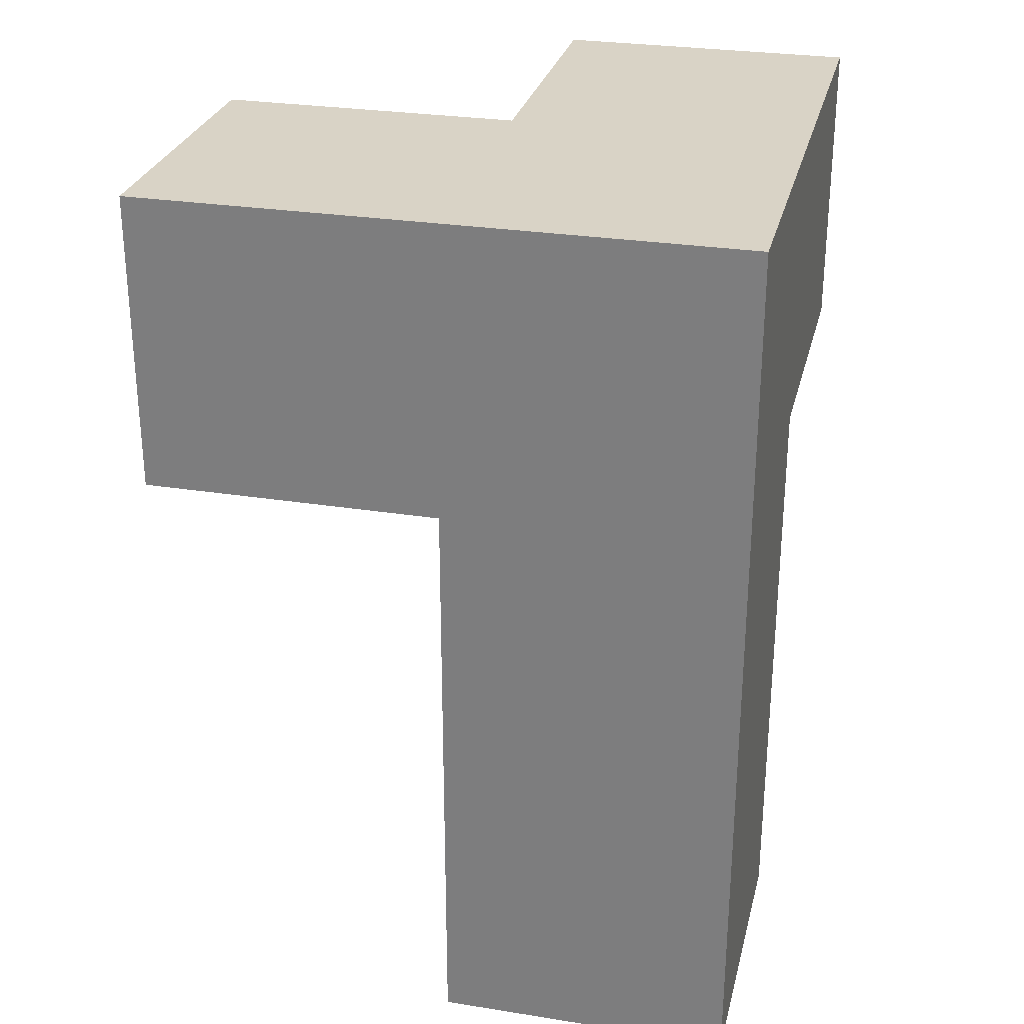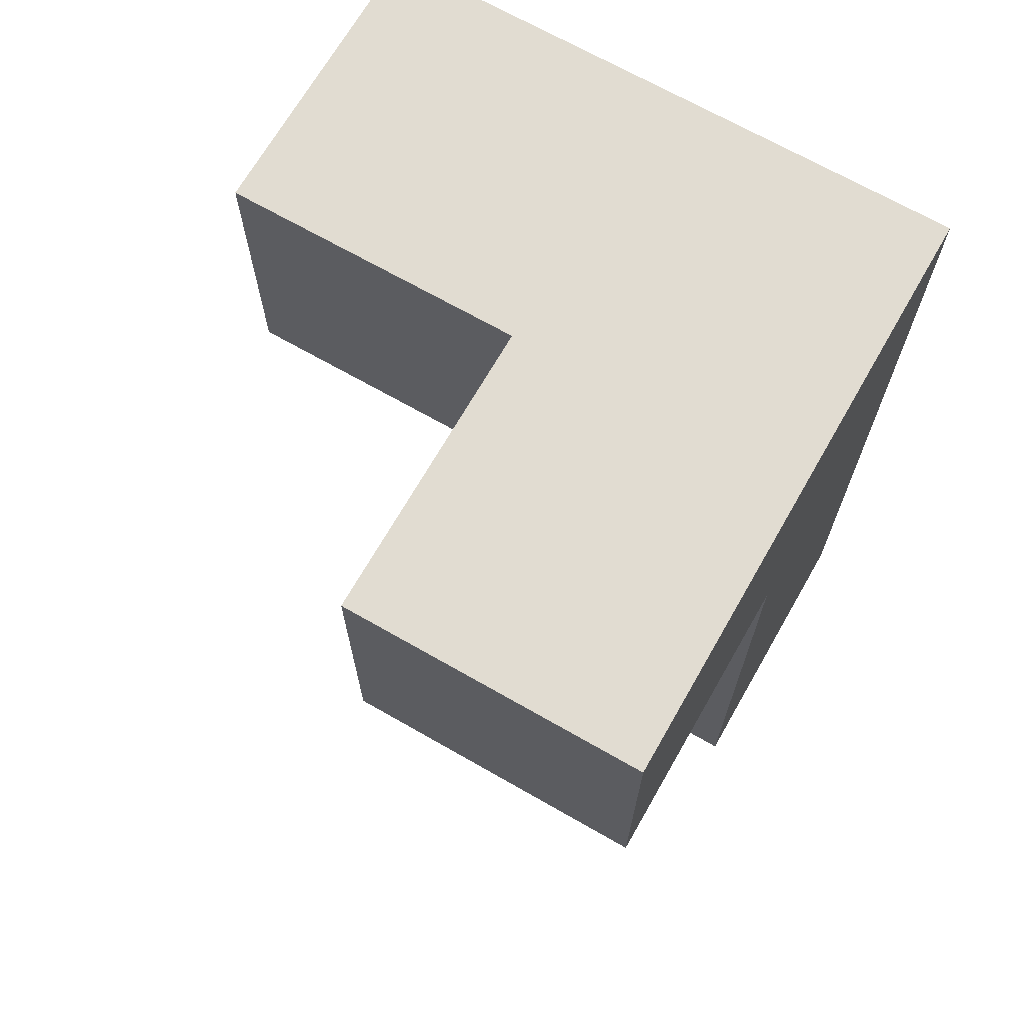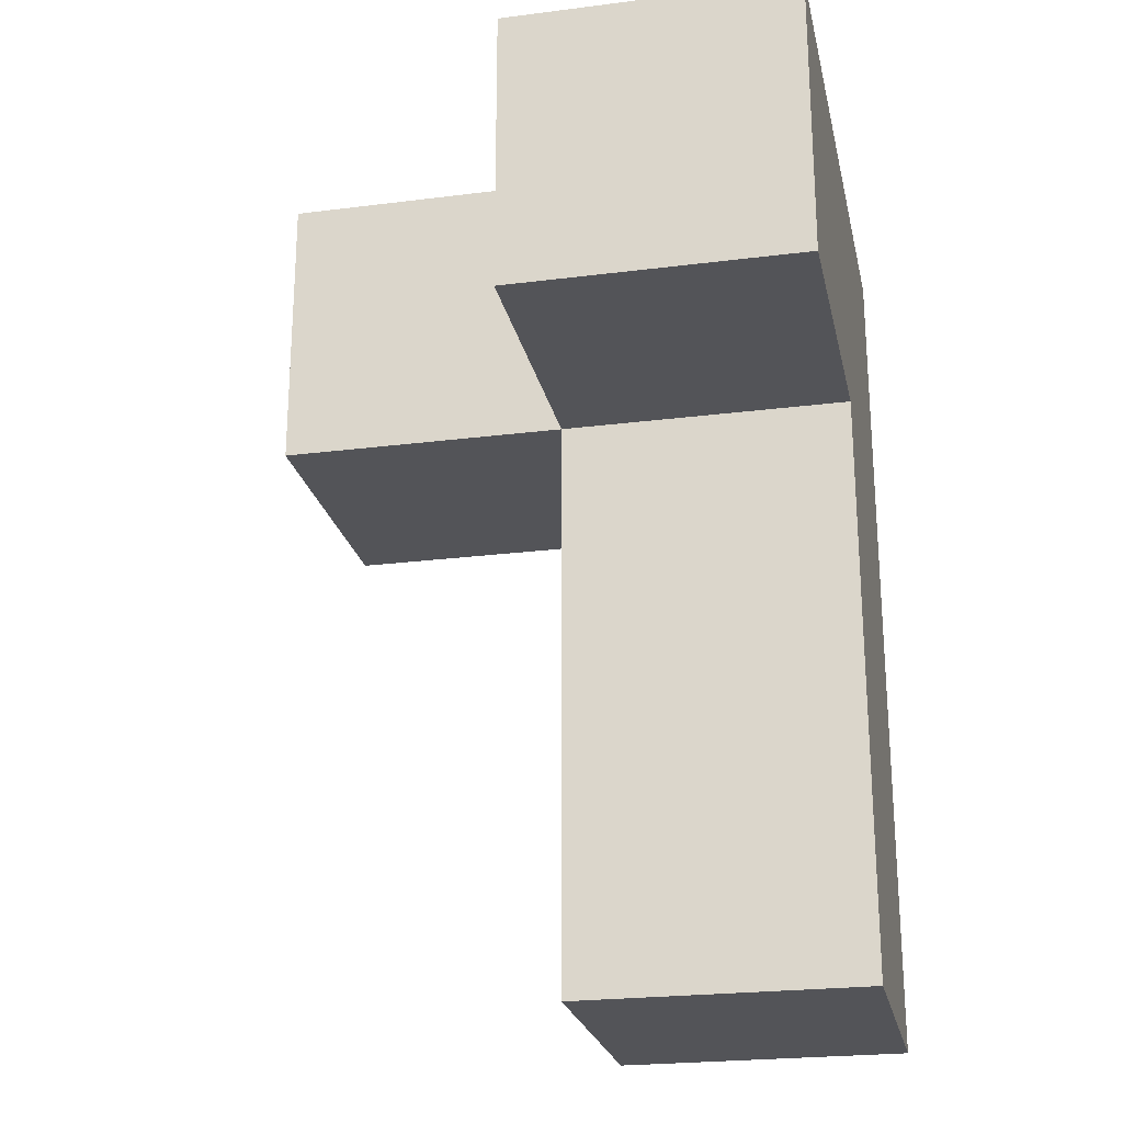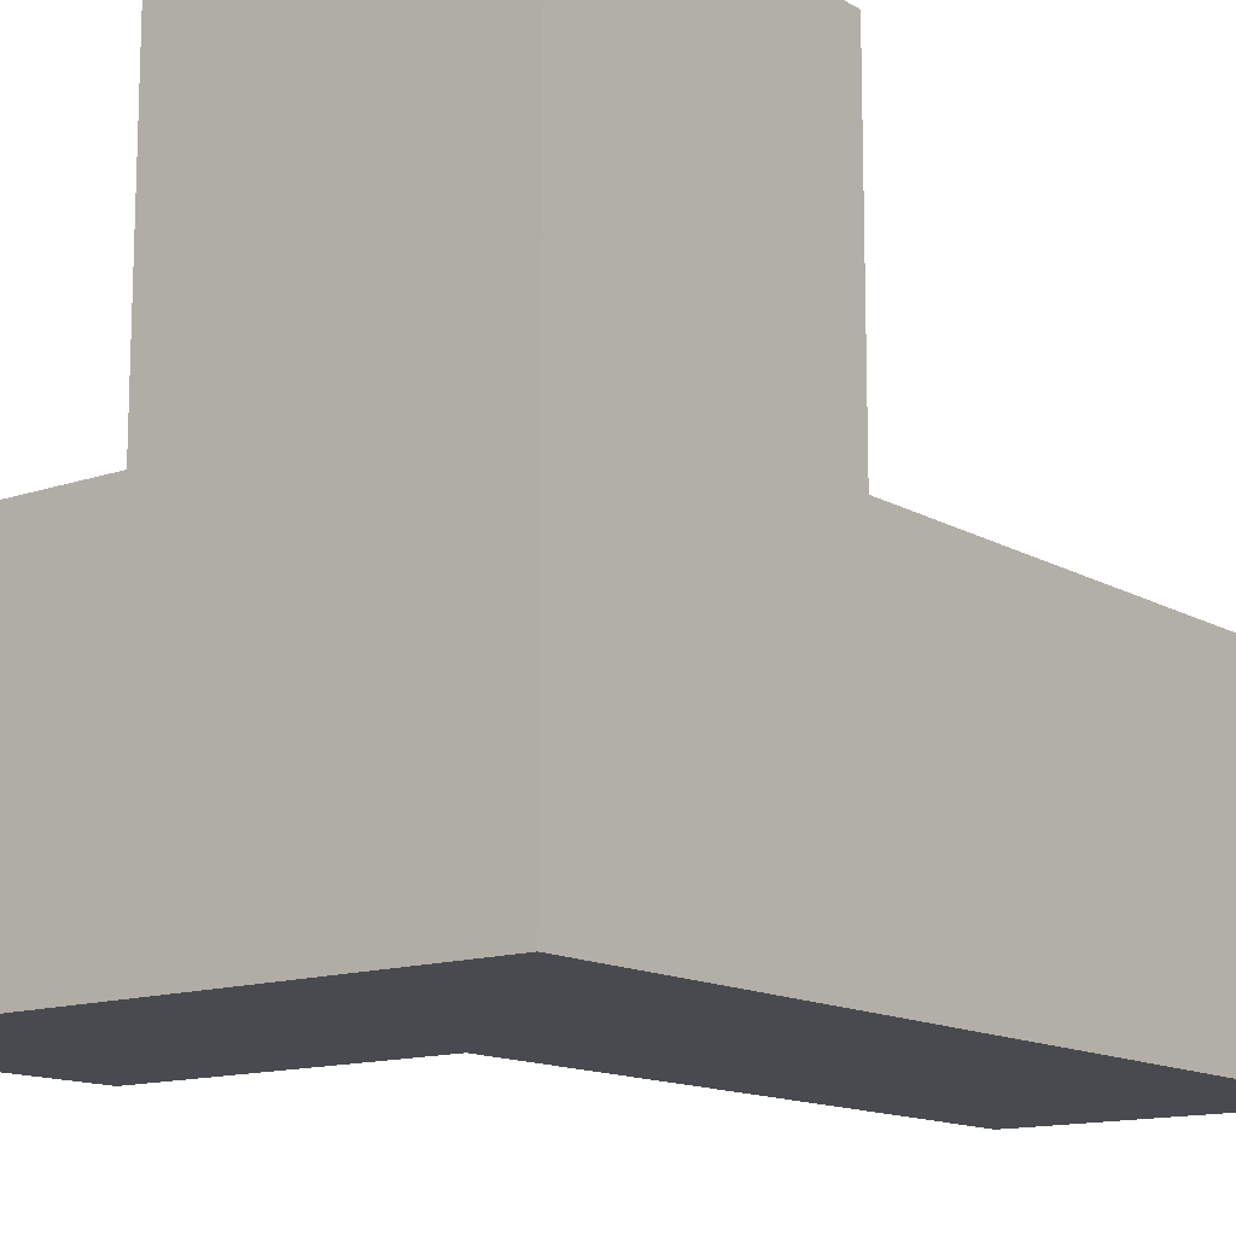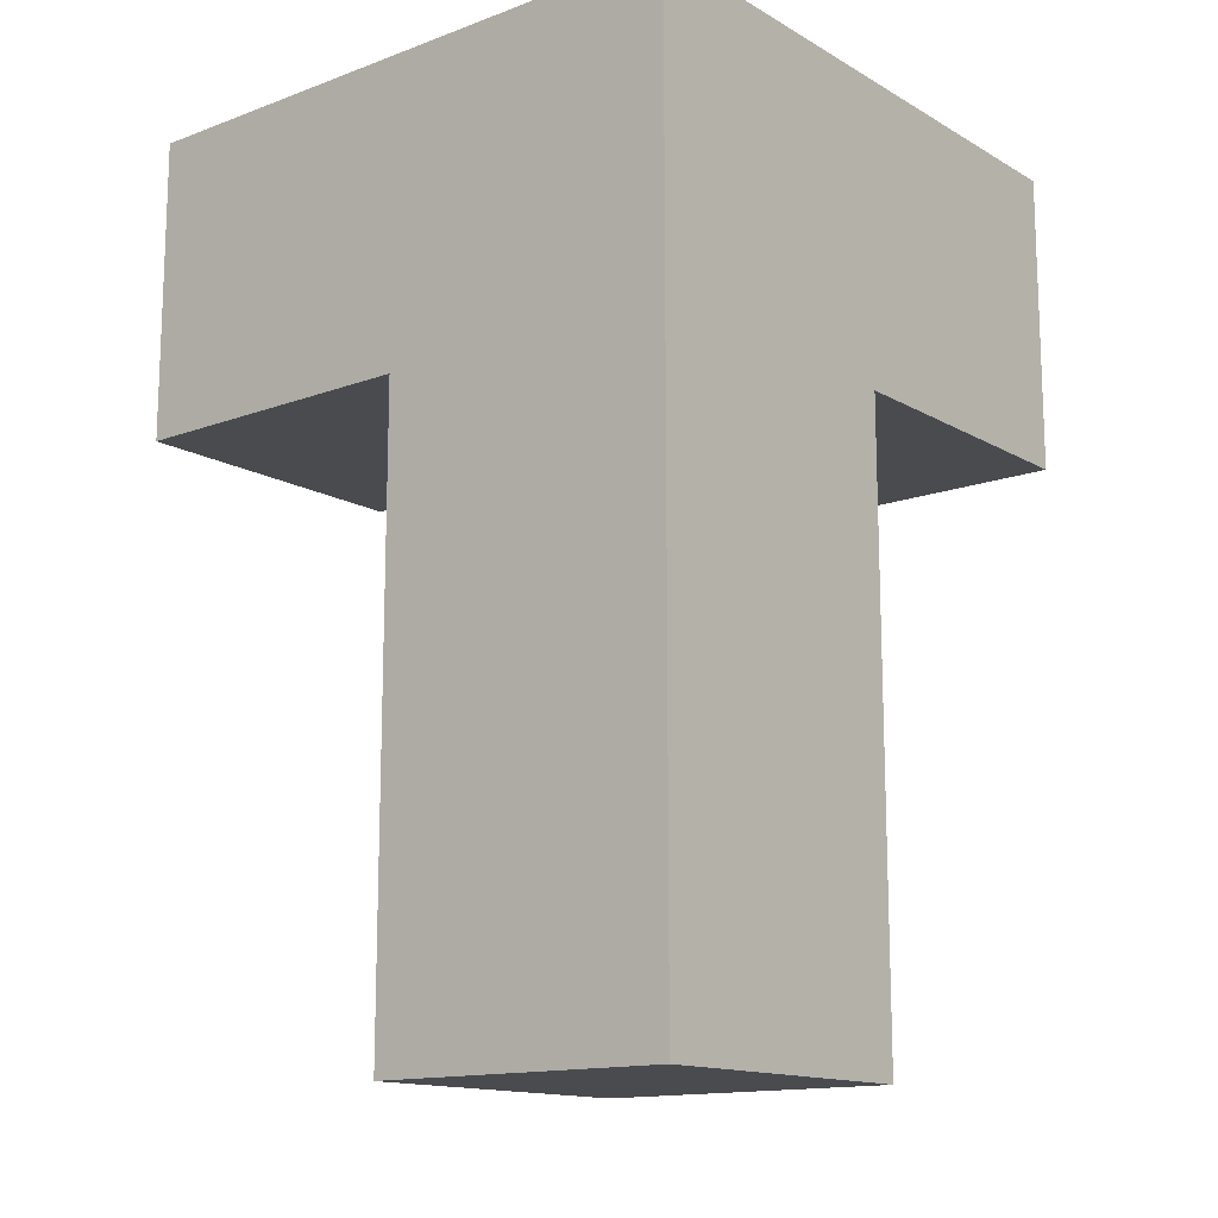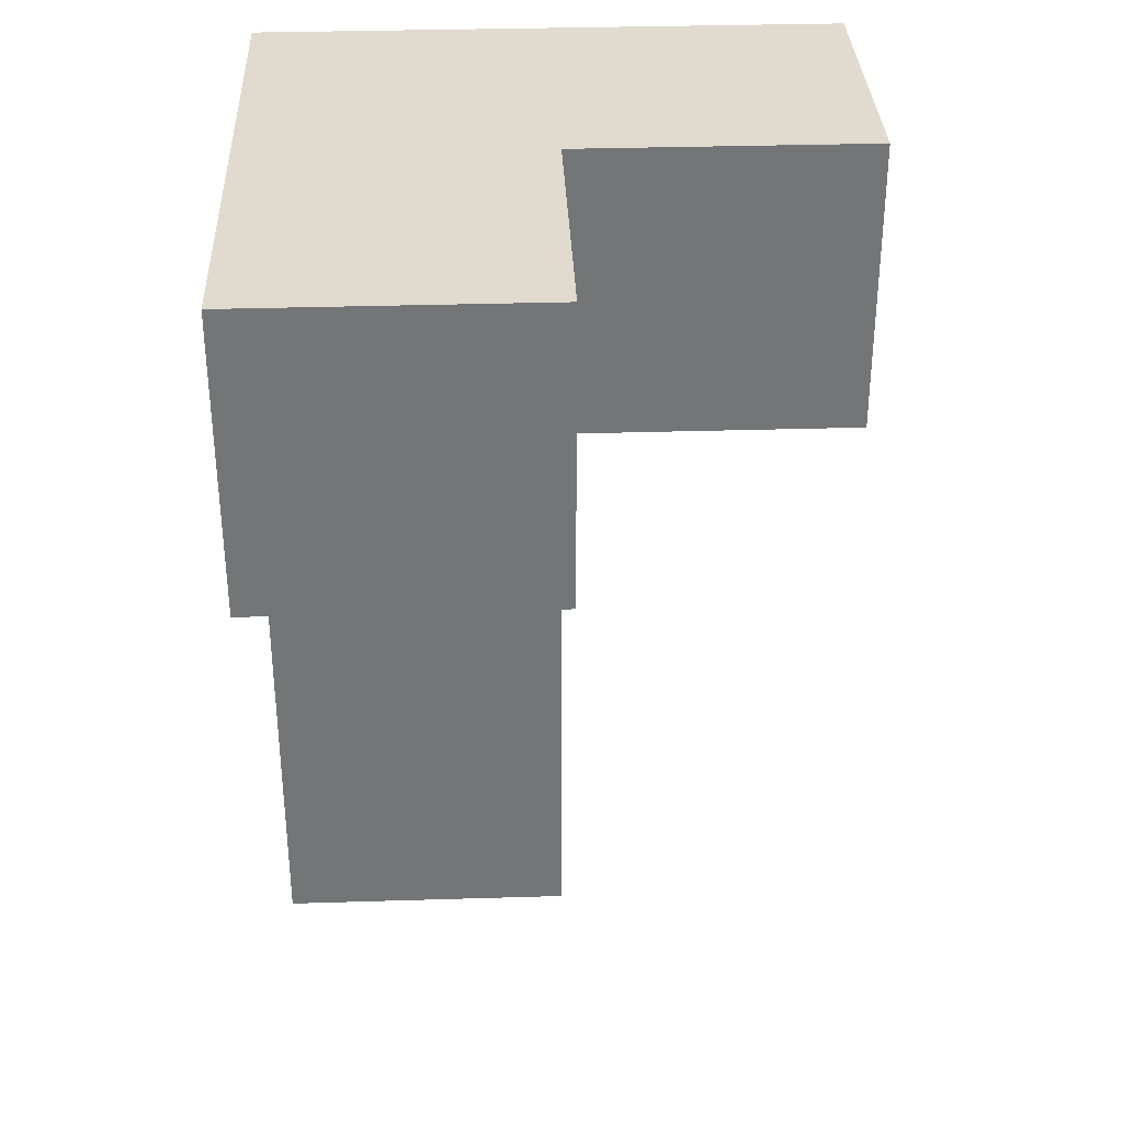
<metadata>
{"format":"obj","ext":"obj","renderer":"f3d","projection":"perspective","resolution":1024,"background":"white","views":[{"elev":28.3,"azim":13.5,"up":"+Z"},{"elev":69.0,"azim":-60.2,"up":"+Z"},{"elev":-23.6,"azim":-78.0,"up":"+Z"},{"elev":-13.6,"azim":37.9,"up":"+Y"},{"elev":-14.2,"azim":39.0,"up":"+Z"},{"elev":33.7,"azim":177.6,"up":"+Z"}]}
</metadata>
<code>
v 2.002 2.007 1.998
v 2.992 2.007 1.008
v 1.012 2.007 1.998
v 1.012 2.997 2.988
v 2.992 2.997 1.998
v 2.002 3.987 1.998
v 2.002 2.997 0.01833
v 2.002 2.997 2.988
v 2.002 2.007 1.008
v 2.992 2.007 0.01833
v 2.992 3.987 2.988
v 2.992 2.997 1.008
v 2.992 2.007 2.988
v 1.012 2.997 1.998
v 2.002 2.997 1.998
v 2.002 2.007 0.01833
v 2.002 2.007 2.988
v 2.992 2.007 1.998
v 1.012 2.007 2.988
v 2.992 2.997 2.988
v 2.992 3.987 1.998
v 2.992 2.997 0.01833
v 2.002 3.987 2.988
v 2.002 2.997 1.008
f 10 16 22
f 7 22 16
f 16 10 9
f 2 9 10
f 22 7 12
f 24 12 7
f 7 16 24
f 9 24 16
f 10 22 2
f 12 2 22
f 9 2 1
f 18 1 2
f 12 24 5
f 15 5 24
f 24 9 15
f 1 15 9
f 2 12 18
f 5 18 12
f 17 13 8
f 20 8 13
f 1 18 17
f 13 17 18
f 18 5 13
f 20 13 5
f 1 3 15
f 14 15 3
f 19 17 4
f 8 4 17
f 3 1 19
f 17 19 1
f 15 14 8
f 4 8 14
f 14 3 4
f 19 4 3
f 5 15 21
f 6 21 15
f 8 20 23
f 11 23 20
f 21 6 11
f 23 11 6
f 6 15 23
f 8 23 15
f 5 21 20
f 11 20 21

</code>
